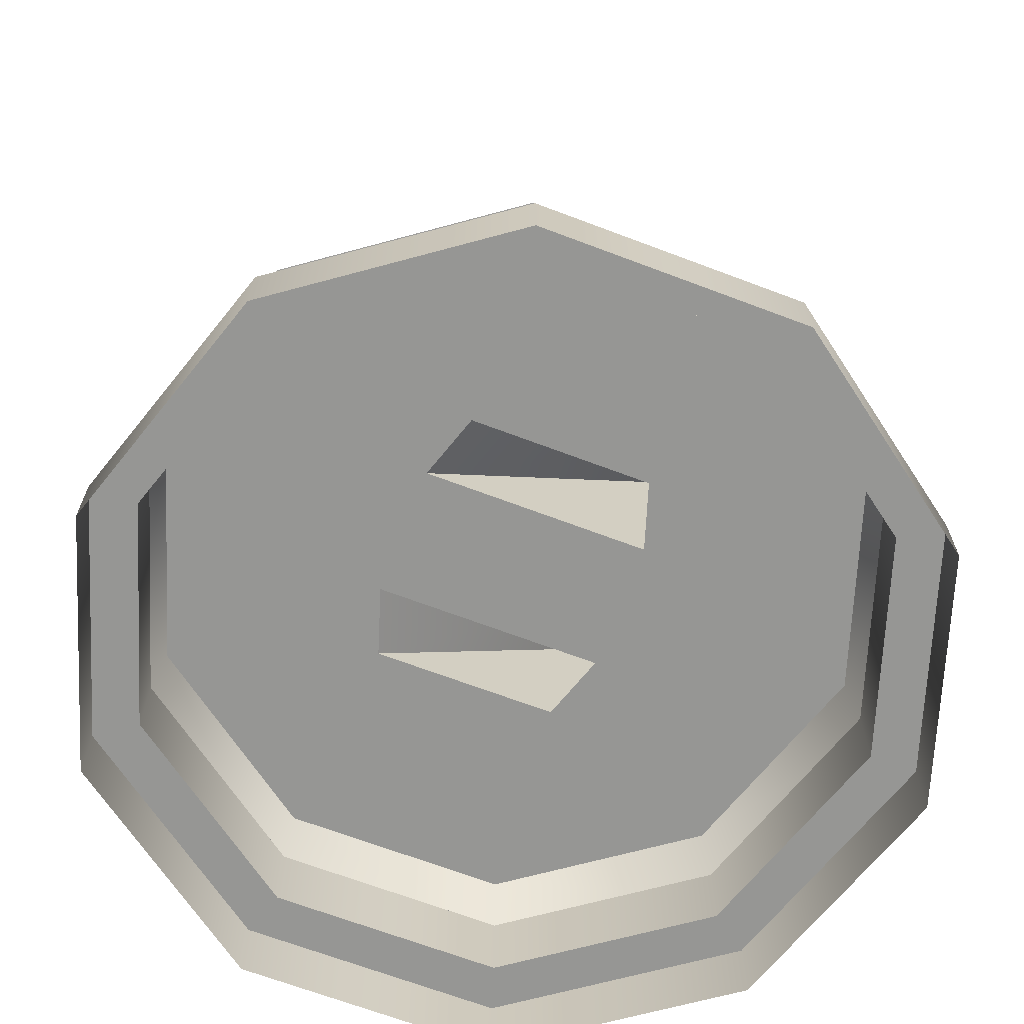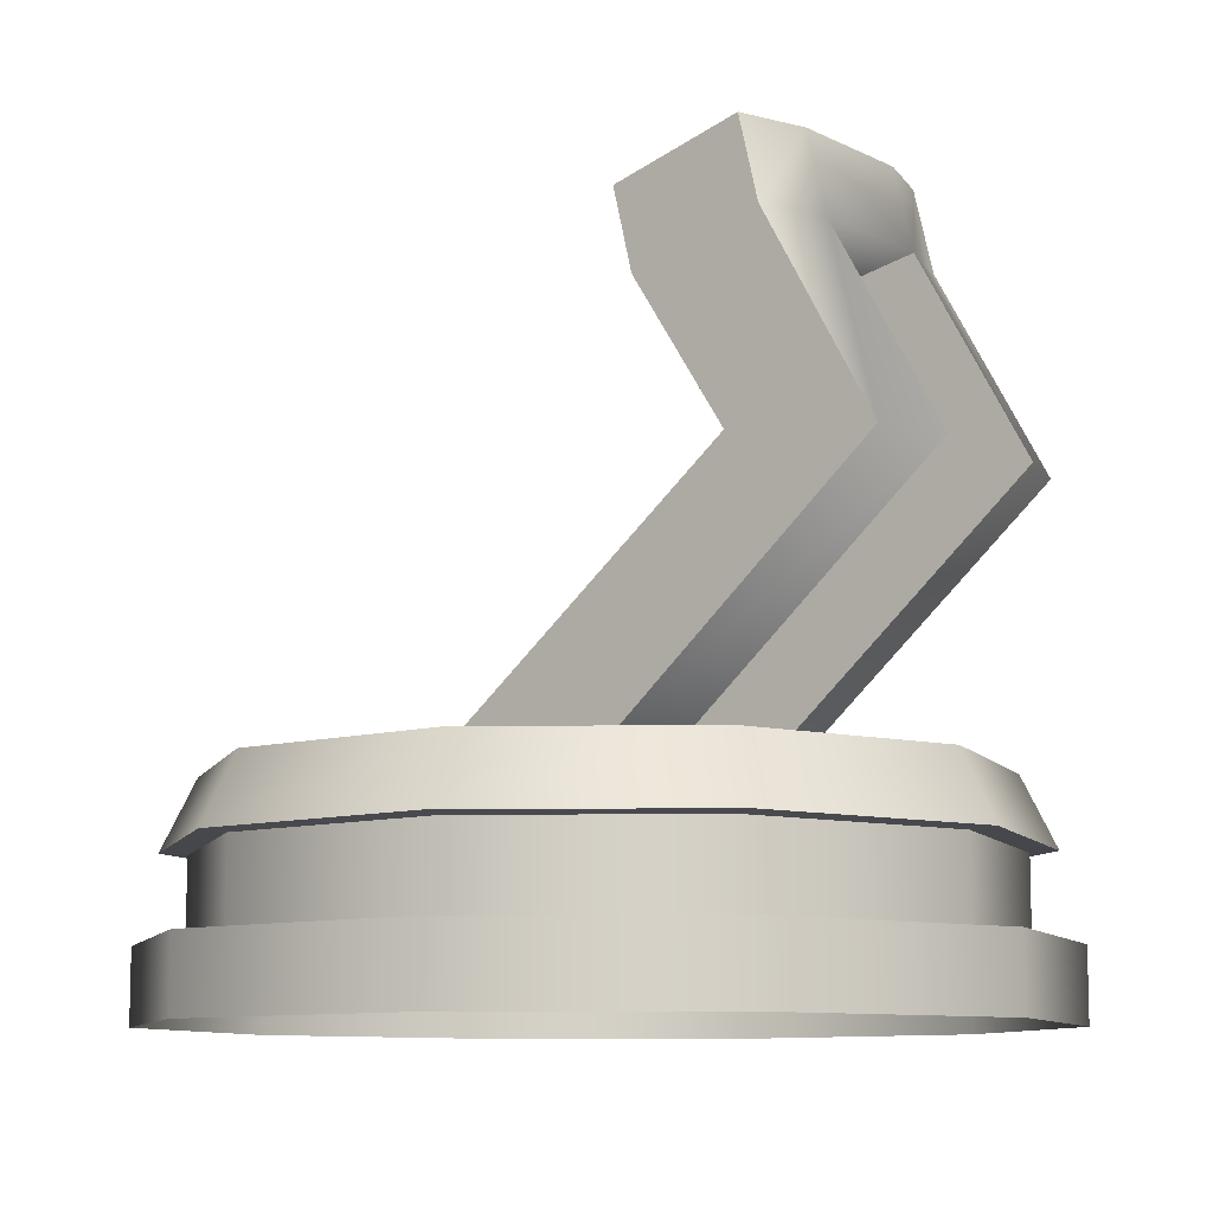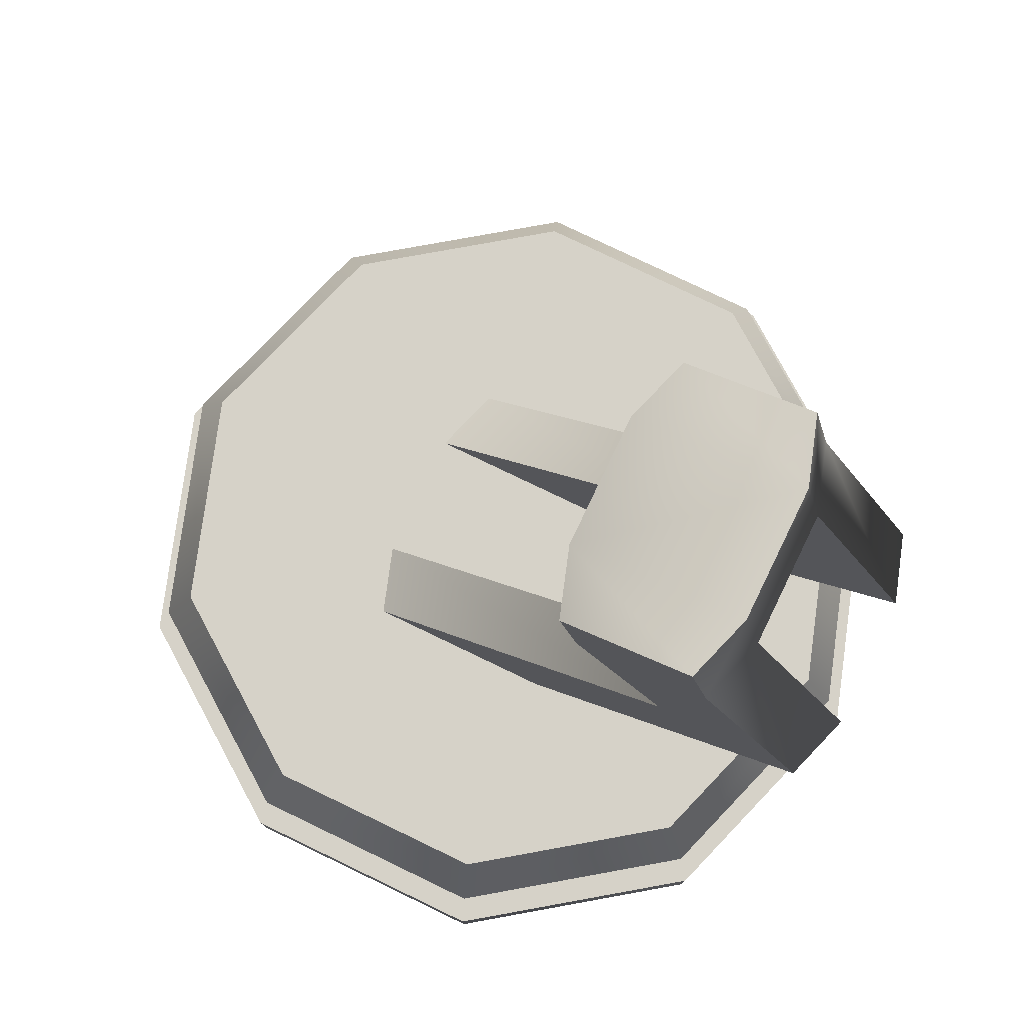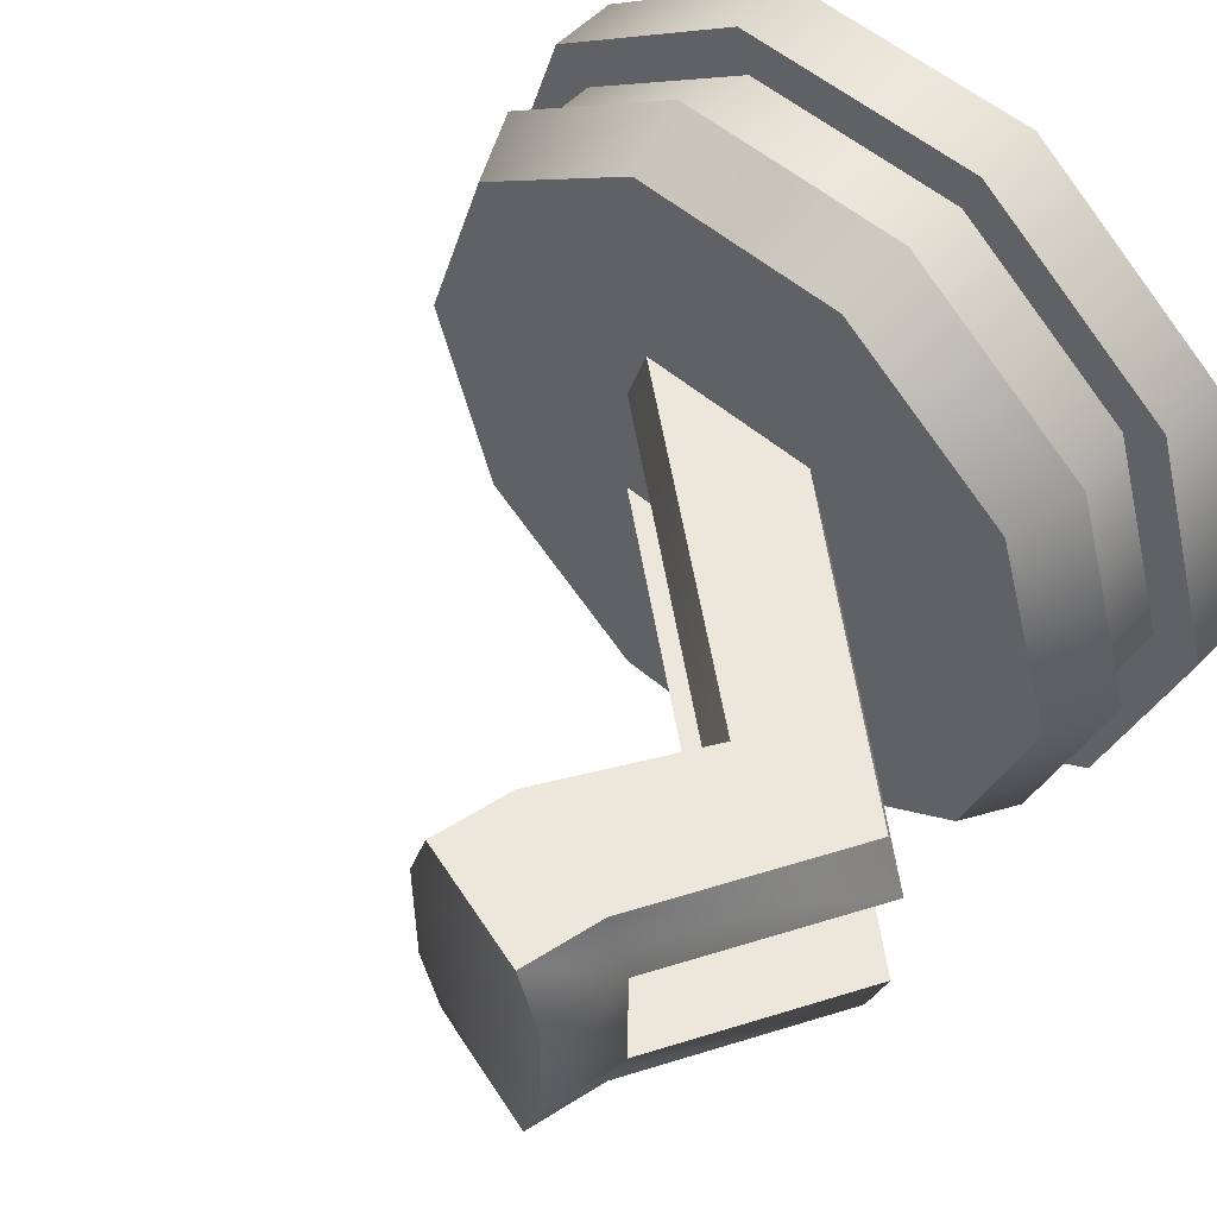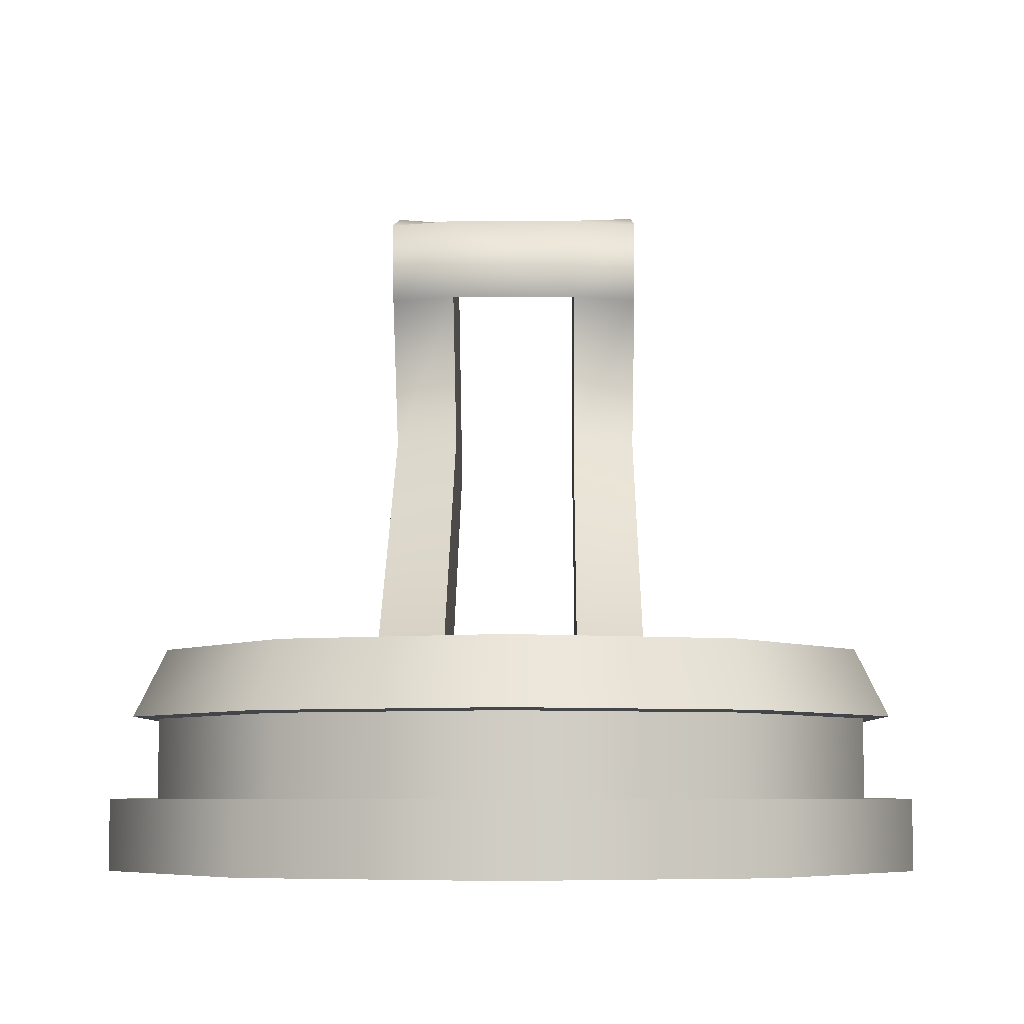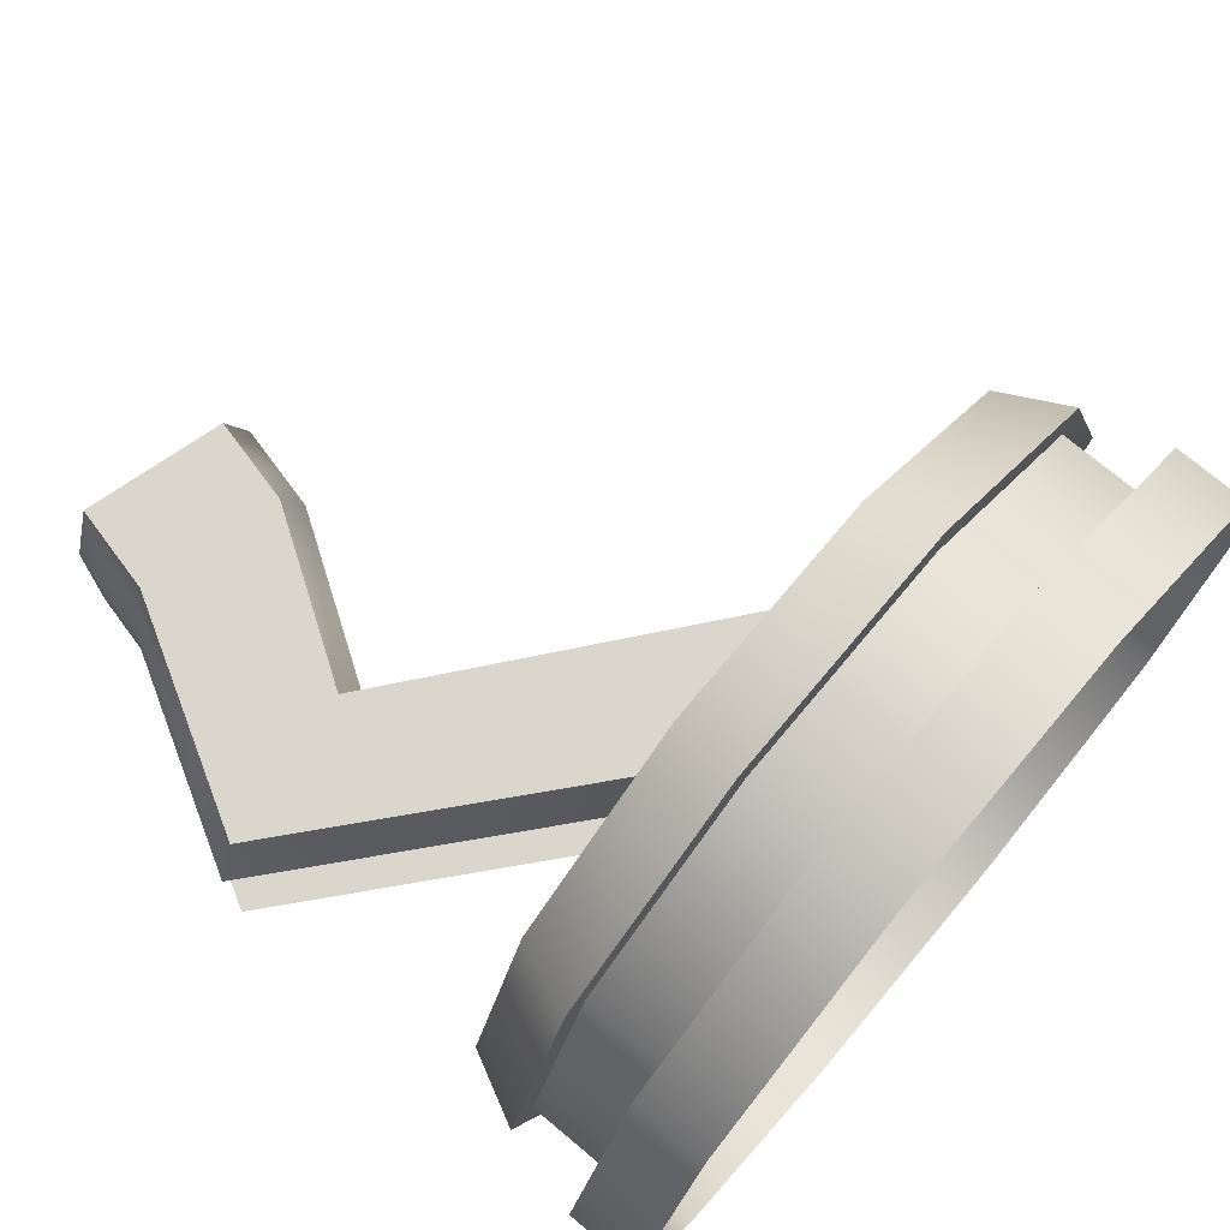
<metadata>
{"format":"obj","ext":"obj","renderer":"f3d","projection":"perspective","resolution":1024,"background":"white","views":[{"elev":-67.7,"azim":159.2,"up":"+Y"},{"elev":-9.7,"azim":-141.9,"up":"+Y"},{"elev":78.3,"azim":-154.3,"up":"+Y"},{"elev":53.7,"azim":-137.6,"up":"+Z"},{"elev":-6.4,"azim":90.9,"up":"+Y"},{"elev":73.6,"azim":-50.1,"up":"+Z"}]}
</metadata>
<code>
g default
v 0.7026 0.0949 -0.5105
v 0.2684 0.0949 -0.826
v -0.2684 0.0949 -0.826
v -0.7026 0.0949 -0.5105
v -0.8685 0.0949 0
v -0.7026 0.0949 0.5105
v -0.2684 0.0949 0.826
v 0.2684 0.0949 0.826
v 0.7026 0.0949 0.5105
v 0.8685 0.0949 0
v 0.6095 0.5513 -0.4428
v 0.2328 0.5513 -0.7165
v -0.2328 0.5513 -0.7165
v -0.6095 0.5513 -0.4428
v -0.7534 0.5513 0
v -0.6095 0.5513 0.4428
v -0.2328 0.5513 0.7165
v 0.2328 0.5513 0.7165
v 0.6095 0.5513 0.4428
v 0.7534 0.5513 -0
v 0.7026 0.2423 -0.5105
v 0.2684 0.2423 -0.826
v 0.2544 0.4116 -0.7829
v 0.666 0.4116 -0.4838
v -0.2684 0.2423 -0.826
v -0.2544 0.4116 -0.7829
v -0.7026 0.2423 -0.5105
v -0.666 0.4116 -0.4838
v -0.8685 0.2423 0
v -0.8232 0.4116 0
v -0.7026 0.2423 0.5105
v -0.666 0.4116 0.4838
v -0.2684 0.2423 0.826
v -0.2544 0.4116 0.7829
v 0.2684 0.2423 0.826
v 0.2544 0.4116 0.7829
v 0.7026 0.2423 0.5105
v 0.666 0.4116 0.4838
v 0.8685 0.2423 -0
v 0.8232 0.4116 -0
v 0.6224 0.2423 -0.4522
v 0.2377 0.2423 -0.7317
v 0.2377 0.4077 -0.7317
v 0.6224 0.4077 -0.4522
v -0.2377 0.2423 -0.7317
v -0.2377 0.4077 -0.7317
v -0.6224 0.2423 -0.4522
v -0.6224 0.4077 -0.4522
v -0.7693 0.2423 0
v -0.7693 0.4077 0
v -0.6224 0.2423 0.4522
v -0.6224 0.4077 0.4522
v -0.2377 0.2423 0.7317
v -0.2377 0.4077 0.7317
v 0.2377 0.2423 0.7317
v 0.2377 0.4077 0.7317
v 0.6224 0.2423 0.4522
v 0.6224 0.4077 0.4522
v 0.7693 0.2423 -0
v 0.7693 0.4077 -0
v -0.2405 0.5513 0.1389
v -0.1946 0.5513 0.2802
v 0.1946 0.5513 0.2802
v 0.2405 0.5513 0.1389
v -0.1938 0.5513 -0.2799
v -0.2395 0.5513 -0.1391
v 0.2395 0.5513 -0.1391
v 0.1938 0.5513 -0.2799
v -0.8285 1.051 0.1389
v -0.7825 1.051 0.2802
v -0.4716 1.084 0.2802
v -0.4257 1.084 0.1389
v -0.7817 1.051 -0.2799
v -0.8274 1.051 -0.1391
v -0.4267 1.084 -0.1391
v -0.4725 1.084 -0.2799
v -0.5942 1.469 0.1389
v -0.5482 1.469 0.2802
v -0.2746 1.392 0.2802
v -0.2286 1.392 0.1389
v -0.5474 1.469 -0.2799
v -0.5932 1.469 -0.1391
v -0.2296 1.392 -0.1391
v -0.2754 1.392 -0.2799
v -0.5532 1.638 0.1389
v -0.5073 1.638 0.2802
v -0.2336 1.561 0.2802
v -0.1877 1.561 0.1389
v -0.5063 1.638 -0.2799
v -0.552 1.638 -0.1391
v -0.1885 1.561 -0.1391
v -0.2342 1.561 -0.2799
g Rotor
f 41 42 43 44
f 42 45 46 43
f 45 47 48 46
f 47 49 50 48
f 49 51 52 50
f 51 53 54 52
f 53 55 56 54
f 55 57 58 56
f 57 59 60 58
f 59 41 44 60
f 1 2 22 21
f 12 11 24 23
f 2 3 25 22
f 13 12 23 26
f 3 4 27 25
f 14 13 26 28
f 4 5 29 27
f 15 14 28 30
f 5 6 31 29
f 16 15 30 32
f 6 7 33 31
f 17 16 32 34
f 7 8 35 33
f 18 17 34 36
f 8 9 37 35
f 19 18 36 38
f 9 10 39 37
f 20 19 38 40
f 10 1 21 39
f 11 20 40 24
f 21 22 42 41
f 23 24 44 43
f 22 25 45 42
f 26 23 43 46
f 25 27 47 45
f 28 26 46 48
f 27 29 49 47
f 30 28 48 50
f 29 31 51 49
f 32 30 50 52
f 31 33 53 51
f 34 32 52 54
f 33 35 55 53
f 36 34 54 56
f 35 37 57 55
f 38 36 56 58
f 37 39 59 57
f 40 38 58 60
f 39 21 41 59
f 24 40 60 44
f 85 86 87 88
f 89 90 91 92
f 11 12 13 14
f 16 17 18 19
f 15 16 62 61
f 16 19 63 62
f 19 20 64 63
f 20 15 61 64
f 14 15 66 65
f 15 20 67 66
f 20 11 68 67
f 11 14 65 68
f 61 62 70 69
f 62 63 71 70
f 63 64 72 71
f 64 61 69 72
f 65 66 74 73
f 66 67 75 74
f 67 68 76 75
f 68 65 73 76
f 69 70 78 77
f 70 71 79 78
f 71 72 80 79
f 72 69 77 80
f 73 74 82 81
f 74 75 83 82
f 75 76 84 83
f 76 73 81 84
f 77 78 86 85
f 78 79 87 86
f 79 80 88 87
f 81 82 90 89
f 83 84 92 91
f 84 81 89 92
f 80 77 82 83
f 77 85 90 82
f 85 88 91 90
f 88 80 83 91

</code>
